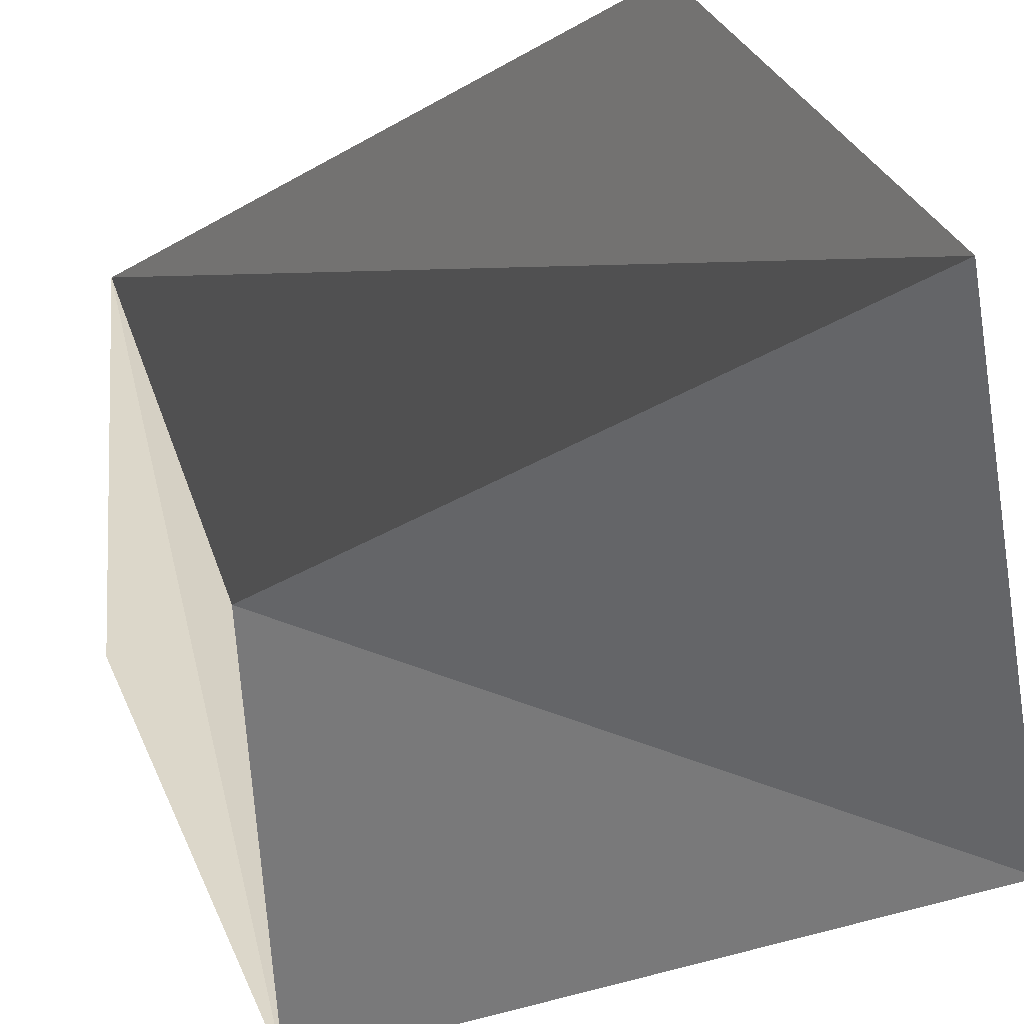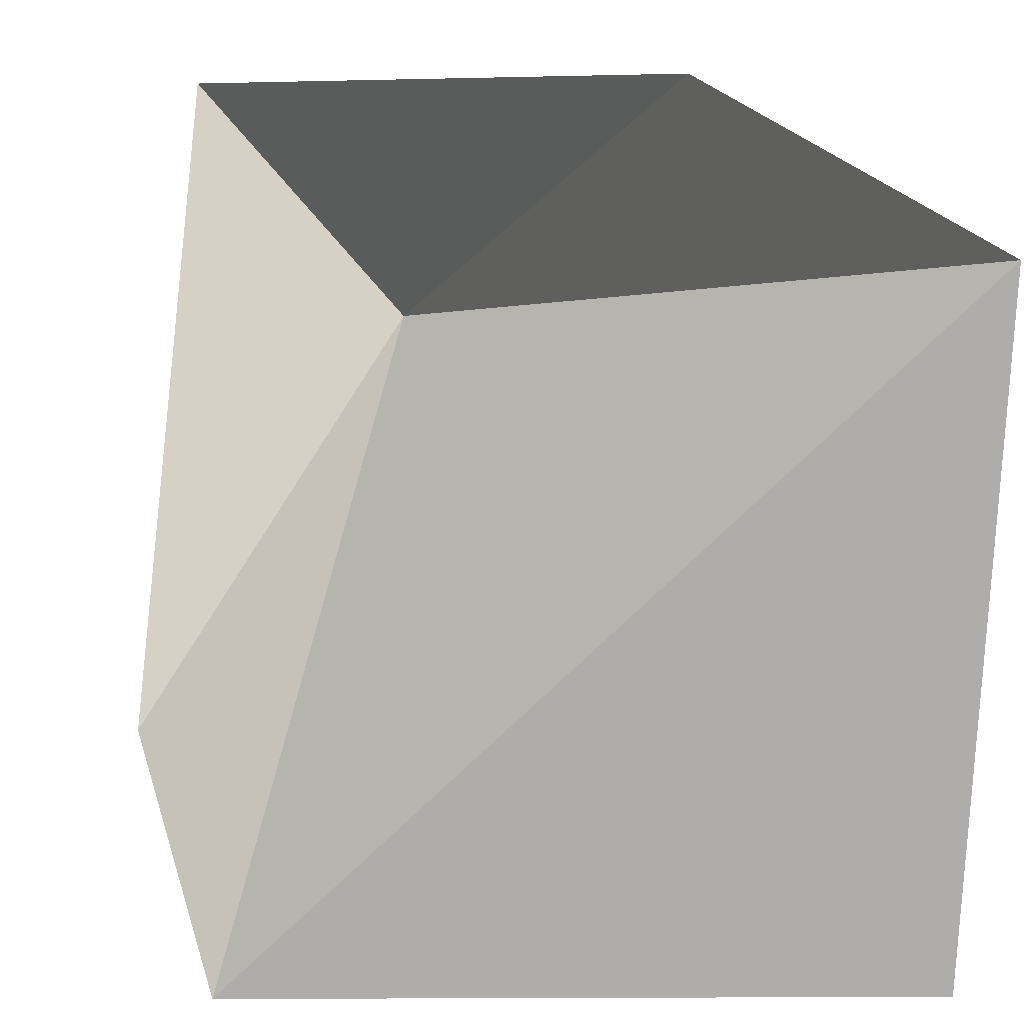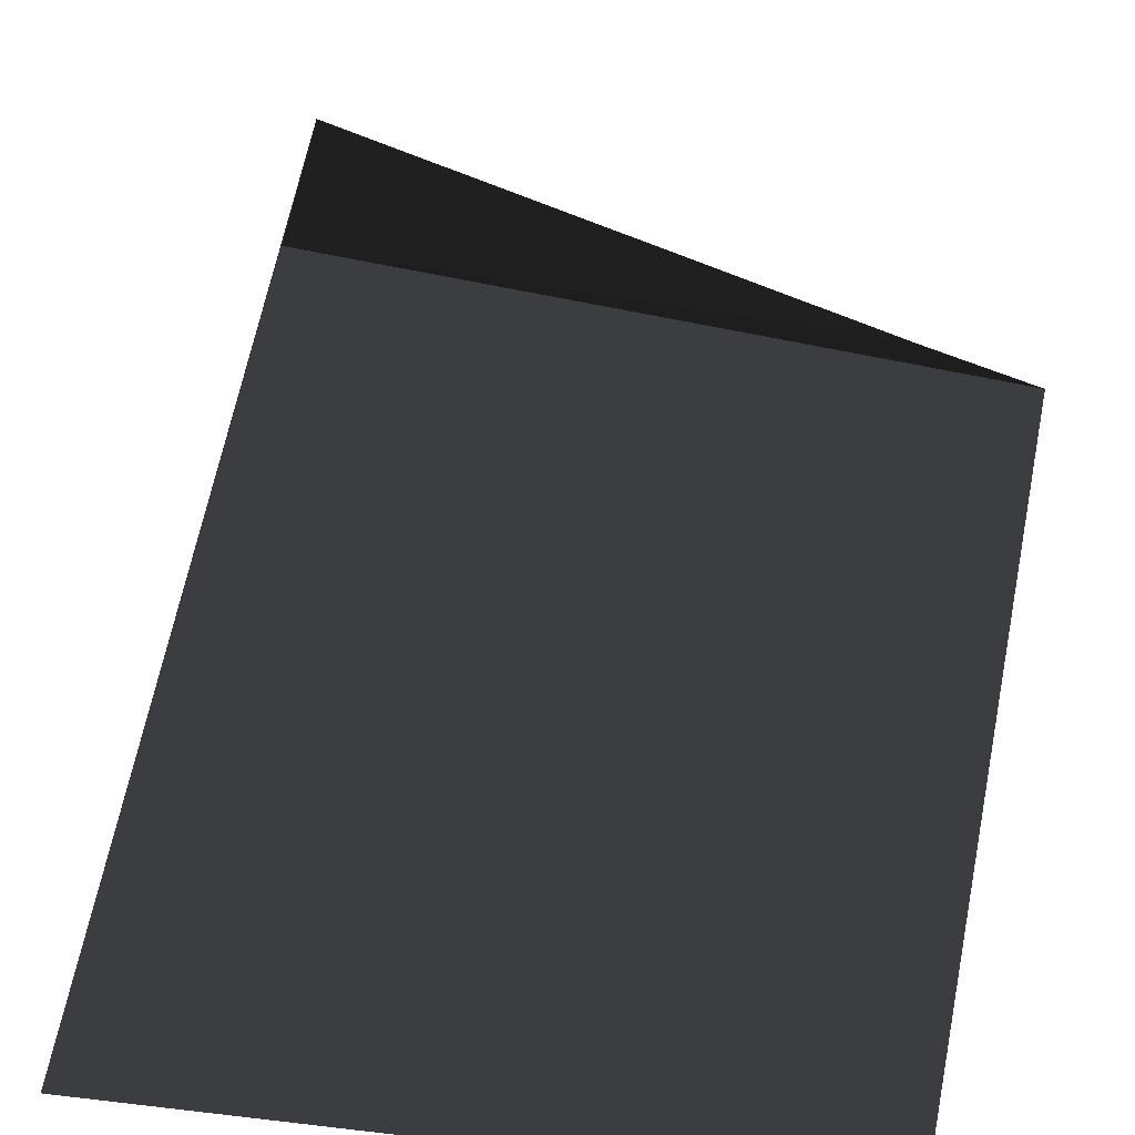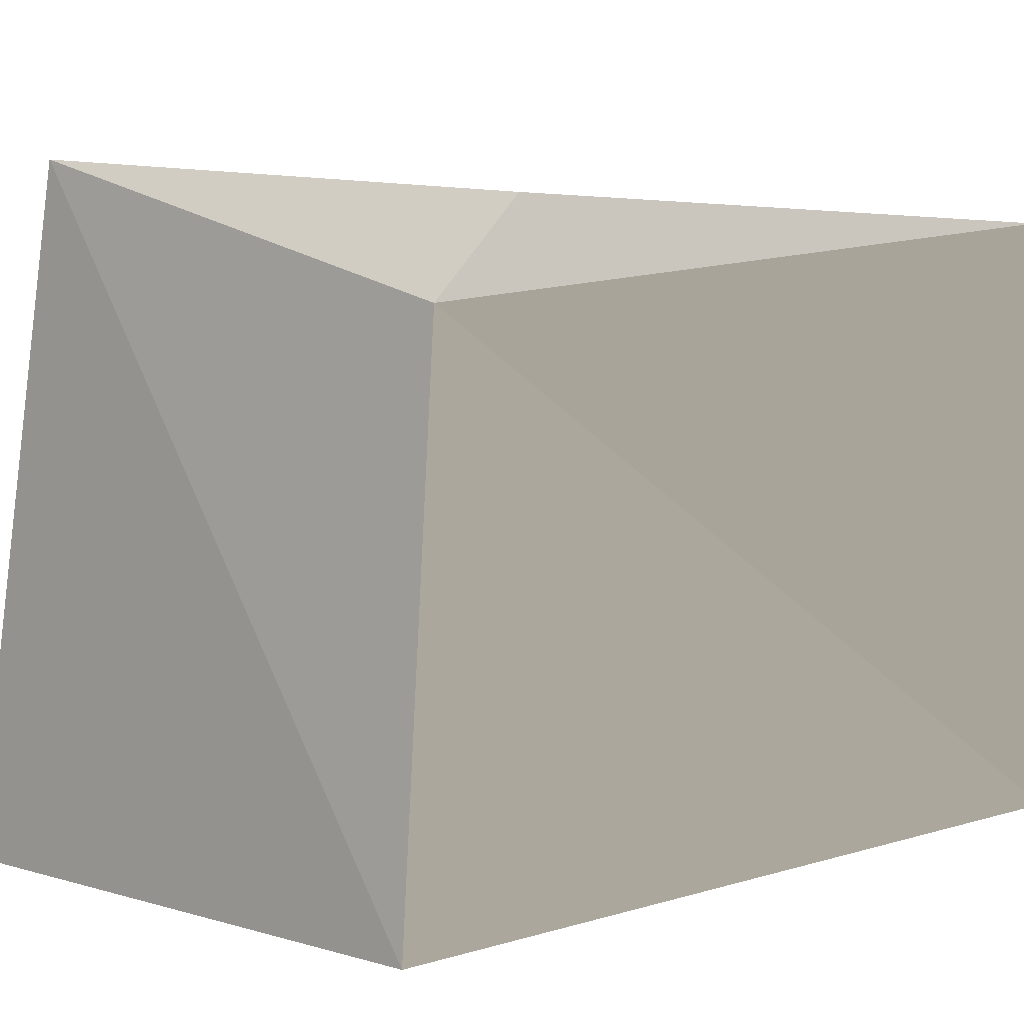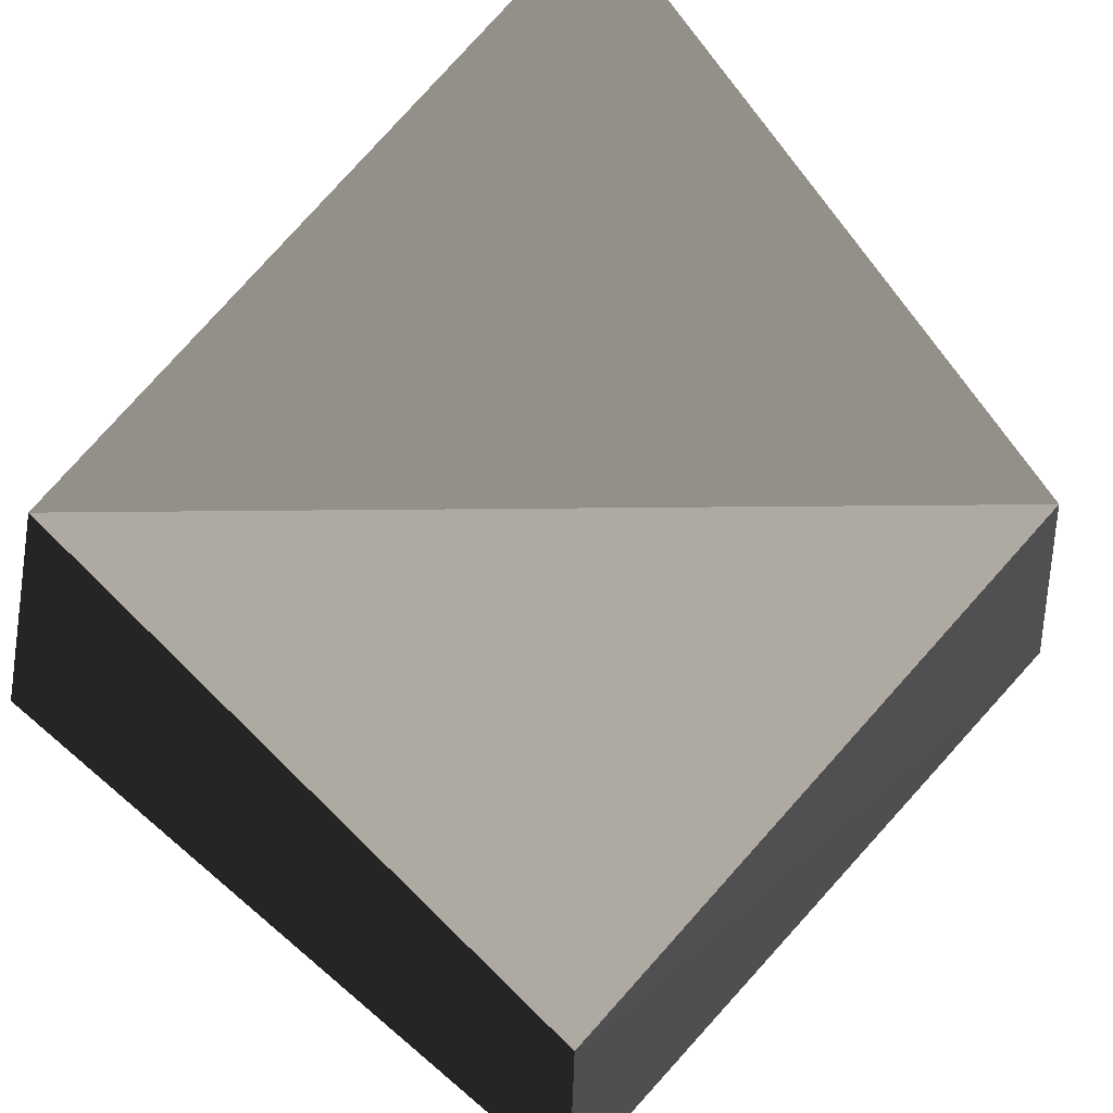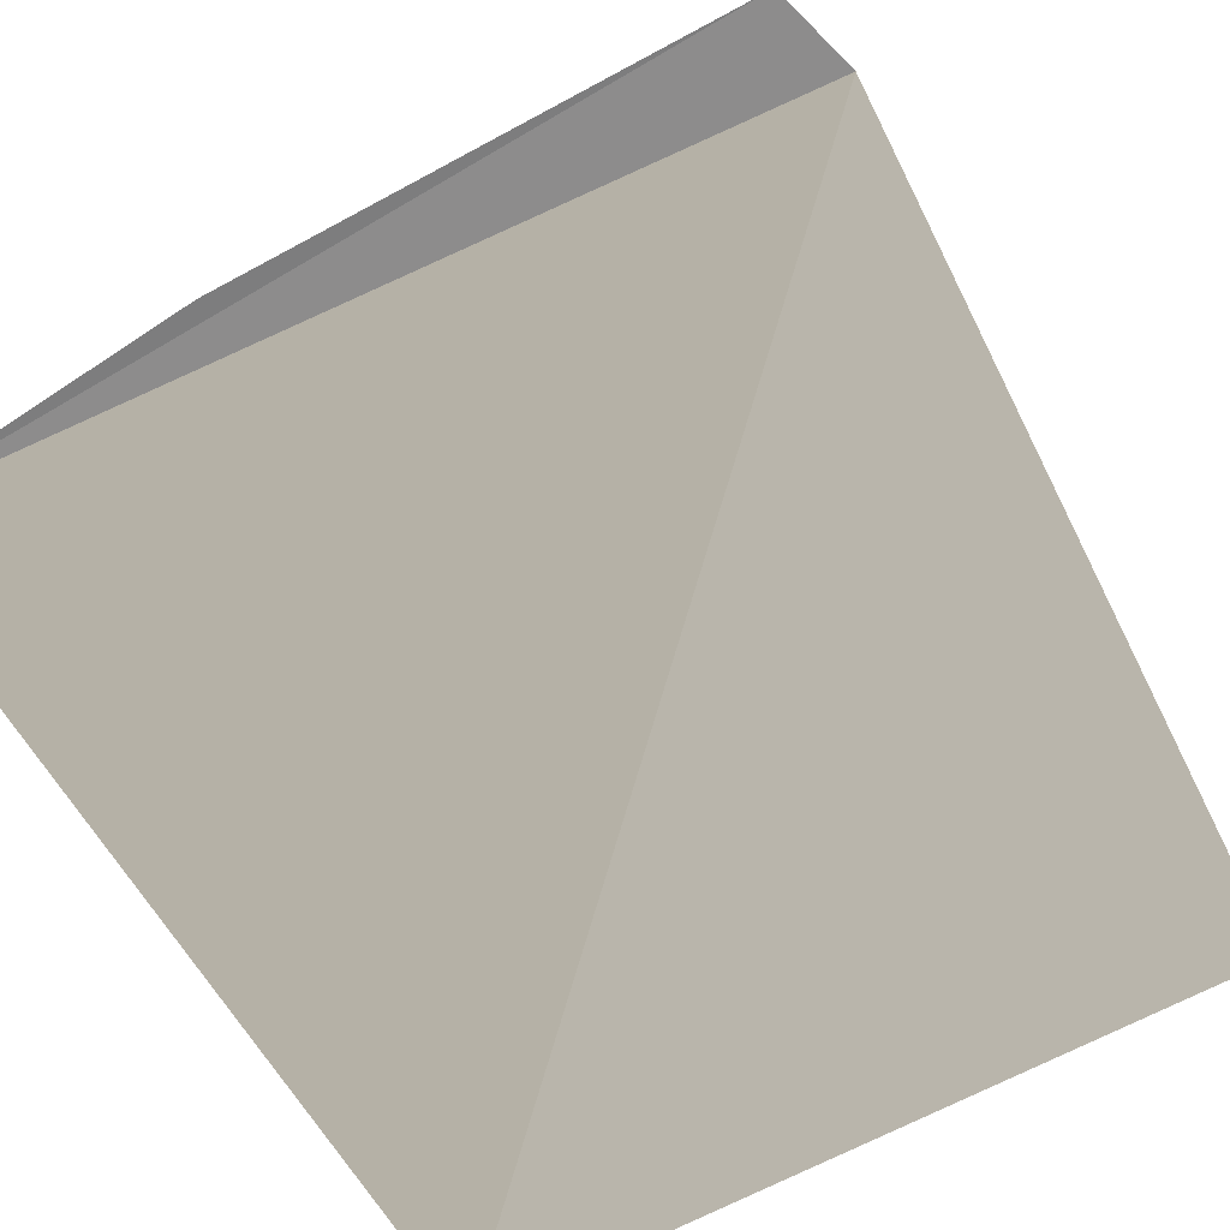
<metadata>
{"format":"obj","ext":"obj","renderer":"f3d","projection":"perspective","resolution":1024,"background":"white","views":[{"elev":38.8,"azim":-118.0,"up":"+Z"},{"elev":16.1,"azim":76.6,"up":"+Y"},{"elev":-66.2,"azim":-8.8,"up":"+Y"},{"elev":0.0,"azim":139.2,"up":"+Z"},{"elev":75.9,"azim":40.2,"up":"+Z"},{"elev":-68.6,"azim":24.6,"up":"+Z"}]}
</metadata>
<code>
v 0.9461 0.8087 0.5036
v -0.8698 1.19 0.7935
v -0.9156 1.175 -0.8087
v 1.129 0.9156 -1.068
v 0.9156 -1.022 1.038
v -0.8087 -0.9003 1.068
v -1.129 -1.19 -1.053
v 1.053 -1.19 -1.022
f 1 3 2
f 1 4 3
f 1 6 5
f 1 2 6
f 2 7 6
f 2 3 7
f 3 8 7
f 3 4 8
f 4 5 8
f 4 1 5
f 5 7 8
f 5 6 7

</code>
